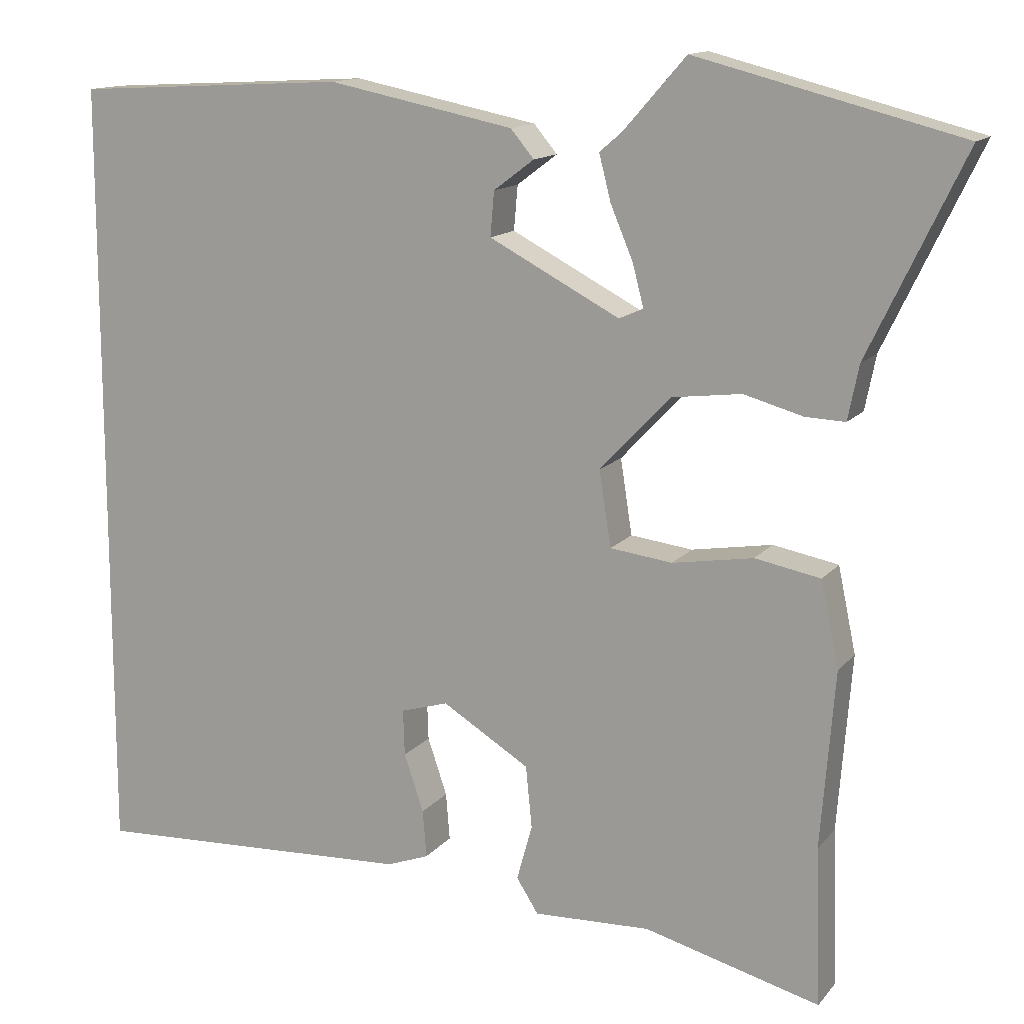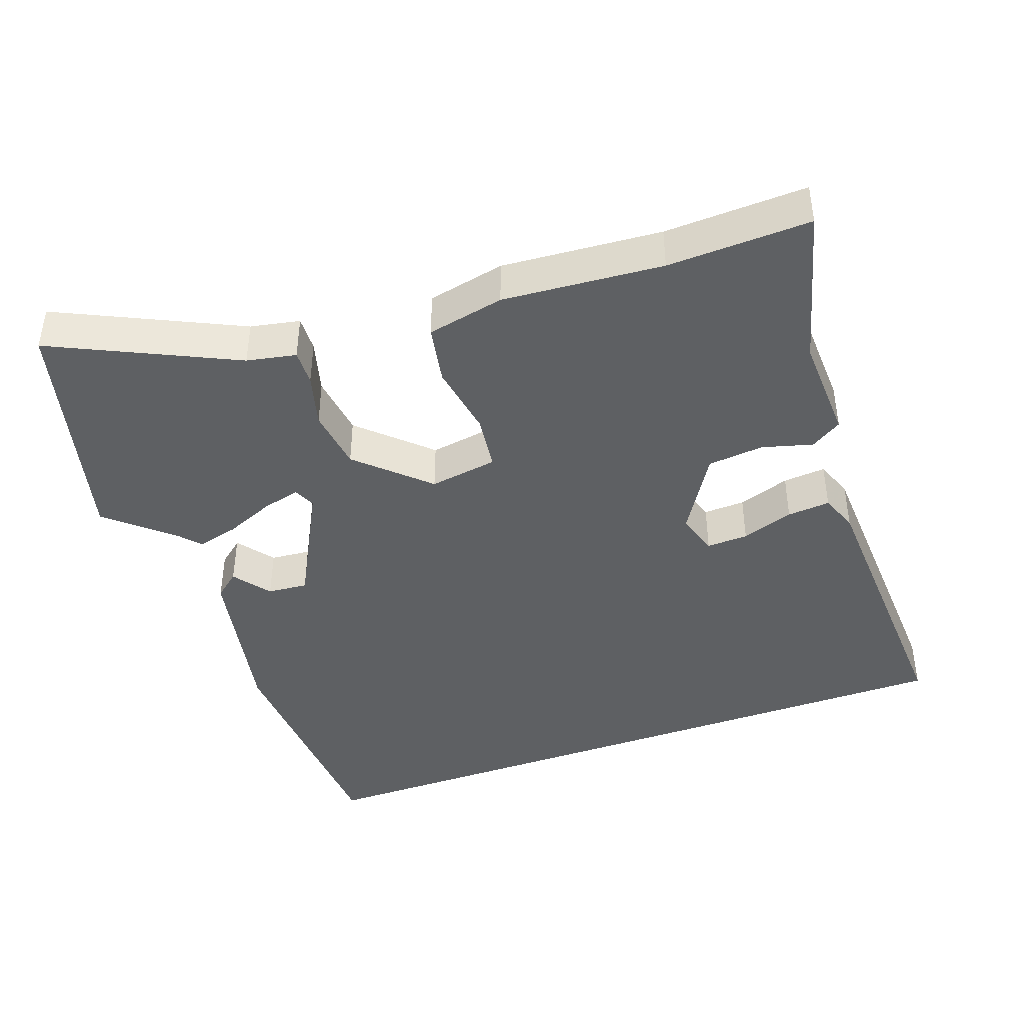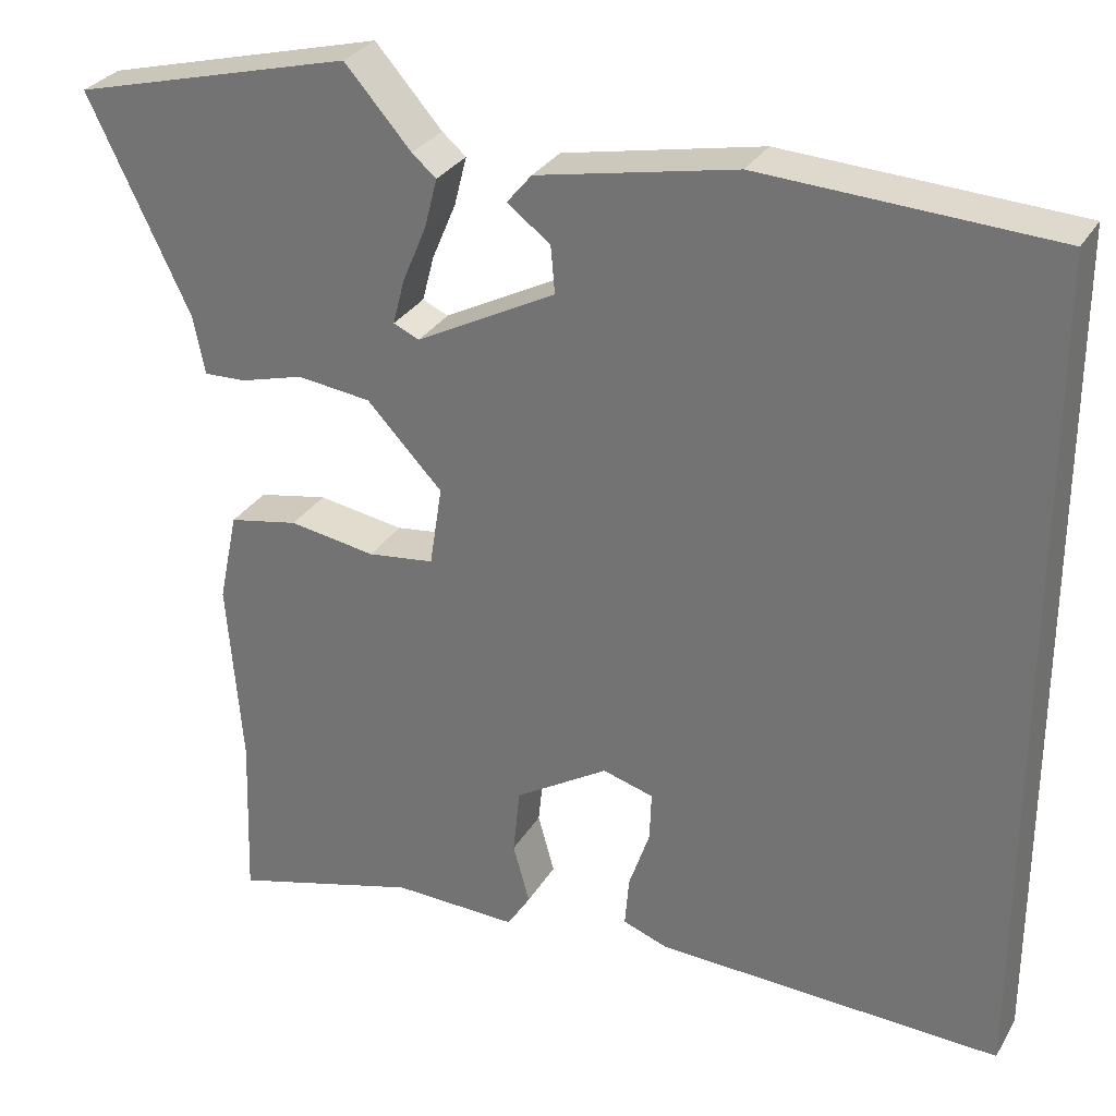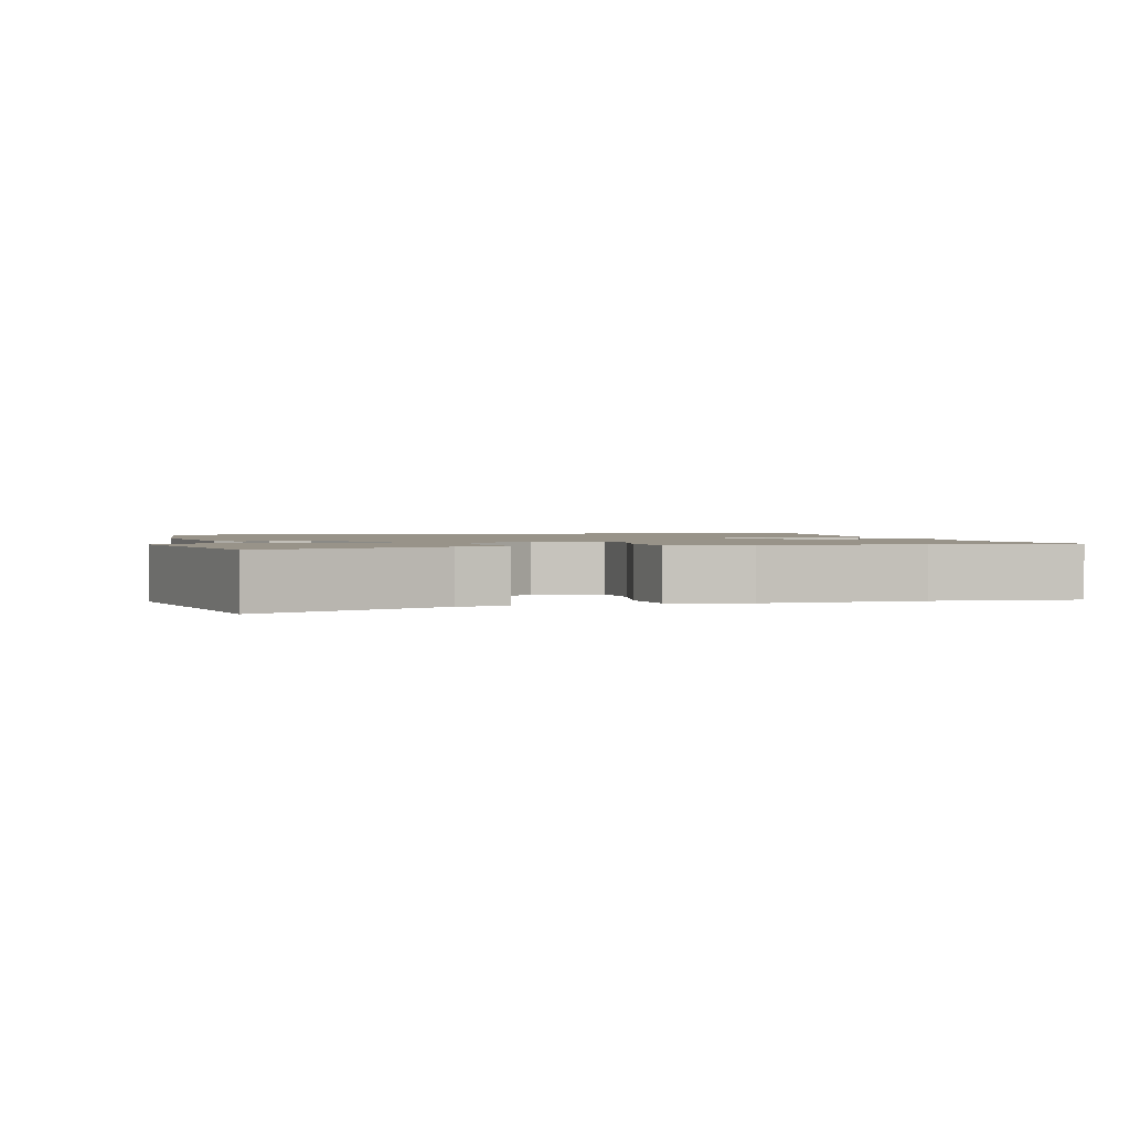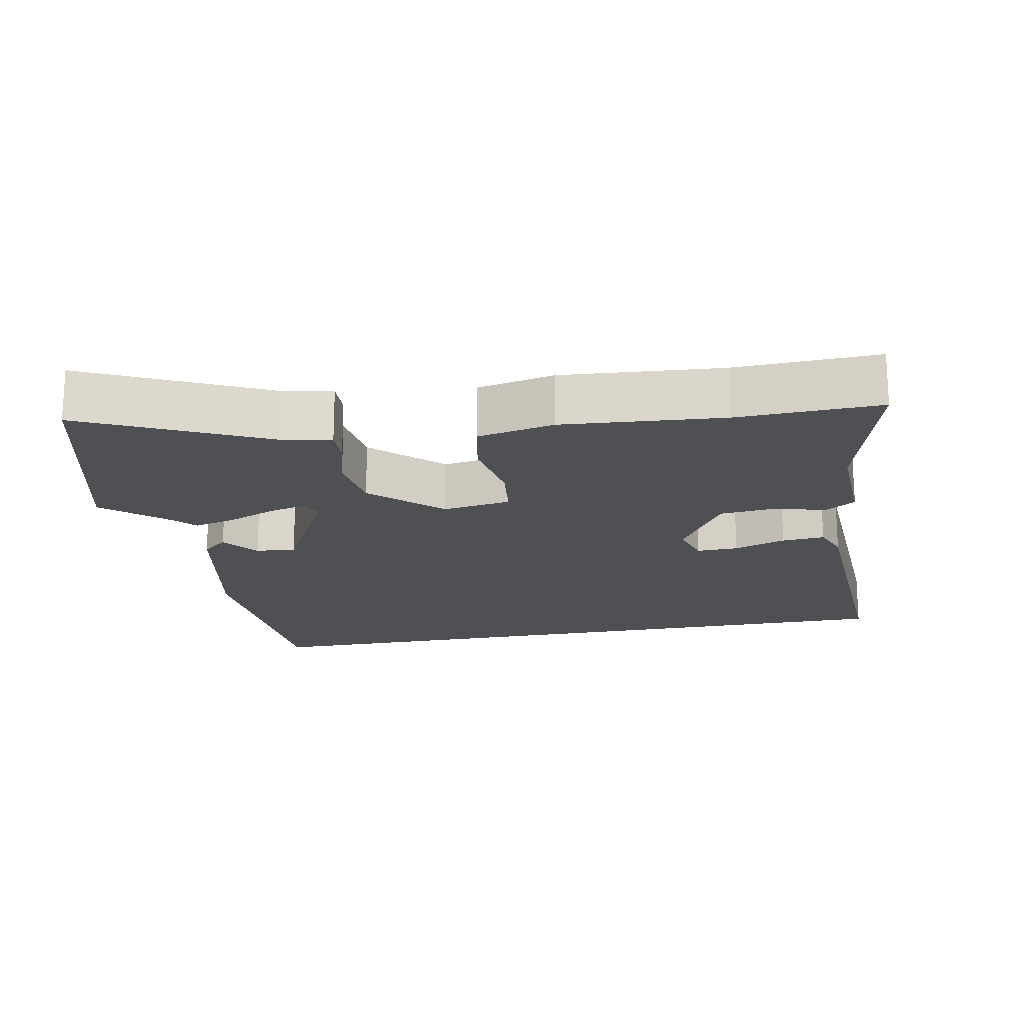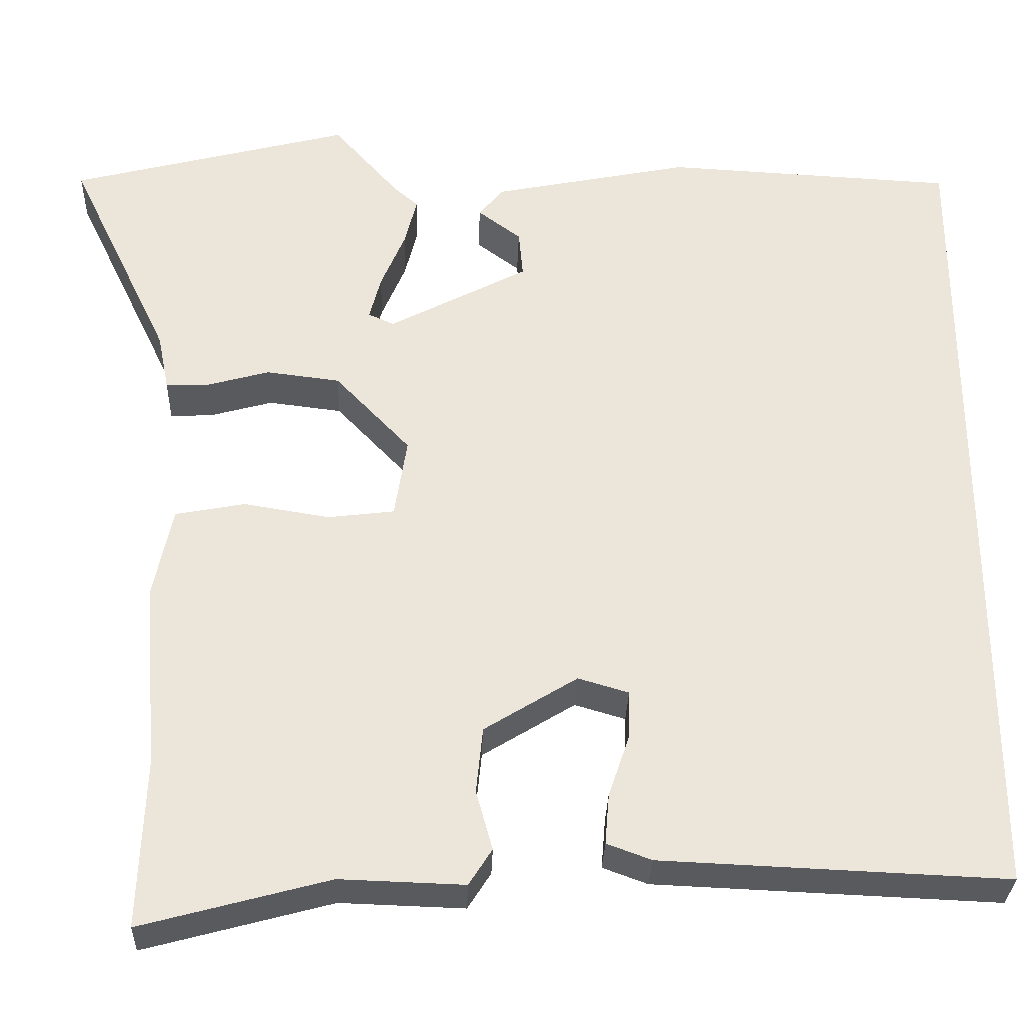
<metadata>
{"format":"obj","ext":"obj","renderer":"f3d","projection":"perspective","resolution":1024,"background":"white","views":[{"elev":13.6,"azim":24.1,"up":"+Z"},{"elev":-42.6,"azim":109.9,"up":"+Y"},{"elev":30.0,"azim":-154.5,"up":"+Z"},{"elev":1.6,"azim":78.0,"up":"+Y"},{"elev":-18.8,"azim":100.9,"up":"+Y"},{"elev":-31.2,"azim":178.2,"up":"+Z"}]}
</metadata>
<code>
v -0.5 0.07 0.485
v -0.149 0.07 0.504
v 0.09 0.07 0.456
v 0.12 0.07 0.42
v 0.068 0.07 0.381
v 0.063 0.07 0.324
v 0.231 0.07 0.236
v 0.262 0.07 0.25
v 0.248 0.07 0.304
v 0.219 0.07 0.373
v 0.204 0.07 0.432
v 0.233 0.07 0.457
v 0.313 0.07 0.548
v 0.652 0.07 0.461
v 0.529 0.07 0.204
v 0.515 0.07 0.134
v 0.464 0.07 0.136
v 0.388 0.07 0.157
v 0.299 0.07 0.146
v 0.208 0.07 0.05
v 0.223 0.07 -0.047
v 0.303 0.07 -0.057
v 0.407 0.07 -0.04
v 0.491 0.07 -0.056
v 0.514 0.07 -0.166
v 0.496 0.07 -0.393
v 0.503 0.07 -0.596
v 0.277 0.07 -0.535
v 0.127 0.07 -0.54
v 0.099 0.07 -0.496
v 0.119 0.07 -0.424
v 0.111 0.07 -0.344
v -0.001 0.07 -0.275
v -0.062 0.07 -0.293
v -0.06 0.07 -0.352
v -0.035 0.07 -0.426
v -0.03 0.07 -0.487
v -0.084 0.07 -0.507
v -0.5 0.07 -0.525
v -0.5 0 0.485
v -0.149 0 0.504
v 0.09 0 0.456
v 0.12 0 0.42
v 0.068 0 0.381
v 0.063 0 0.324
v 0.231 0 0.236
v 0.262 0 0.25
v 0.248 0 0.304
v 0.219 0 0.373
v 0.204 0 0.432
v 0.233 0 0.457
v 0.313 0 0.548
v 0.652 0 0.461
v 0.529 0 0.204
v 0.515 0 0.134
v 0.464 0 0.136
v 0.388 0 0.157
v 0.299 0 0.146
v 0.208 0 0.05
v 0.223 0 -0.047
v 0.303 0 -0.057
v 0.407 0 -0.04
v 0.491 0 -0.056
v 0.514 0 -0.166
v 0.496 0 -0.393
v 0.503 0 -0.596
v 0.277 0 -0.535
v 0.127 0 -0.54
v 0.099 0 -0.496
v 0.119 0 -0.424
v 0.111 0 -0.344
v -0.001 0 -0.275
v -0.062 0 -0.293
v -0.06 0 -0.352
v -0.035 0 -0.426
v -0.03 0 -0.487
v -0.084 0 -0.507
v -0.5 0 -0.525
f 35 36 37 38
f 34 35 38 39
f 28 29 30 31
f 26 27 28 31
f 26 31 32
f 25 26 32 33
f 22 23 24 25
f 21 22 25 33
f 15 16 17 18
f 15 18 19
f 12 13 14 15
f 12 15 19
f 9 10 11 12
f 8 9 12 19
f 7 8 19 20
f 2 3 4 5
f 2 5 6
f 34 39 1 2
f 20 21 33 34
f 6 7 20 34
f 2 6 34
f 77 76 75 74
f 78 77 74 73
f 70 69 68 67
f 70 67 66 65
f 71 70 65
f 72 71 65 64
f 64 63 62 61
f 72 64 61 60
f 57 56 55 54
f 58 57 54
f 54 53 52 51
f 58 54 51
f 51 50 49 48
f 58 51 48 47
f 59 58 47 46
f 44 43 42 41
f 45 44 41
f 41 40 78 73
f 73 72 60 59
f 73 59 46 45
f 73 45 41
f 1 40 41 2
f 2 41 42 3
f 3 42 43 4
f 4 43 44 5
f 5 44 45 6
f 6 45 46 7
f 7 46 47 8
f 8 47 48 9
f 9 48 49 10
f 10 49 50 11
f 11 50 51 12
f 12 51 52 13
f 13 52 53 14
f 14 53 54 15
f 15 54 55 16
f 16 55 56 17
f 17 56 57 18
f 18 57 58 19
f 19 58 59 20
f 20 59 60 21
f 21 60 61 22
f 22 61 62 23
f 23 62 63 24
f 24 63 64 25
f 25 64 65 26
f 26 65 66 27
f 27 66 67 28
f 28 67 68 29
f 29 68 69 30
f 30 69 70 31
f 31 70 71 32
f 32 71 72 33
f 33 72 73 34
f 34 73 74 35
f 35 74 75 36
f 36 75 76 37
f 37 76 77 38
f 38 77 78 39
f 39 78 40 1

</code>
